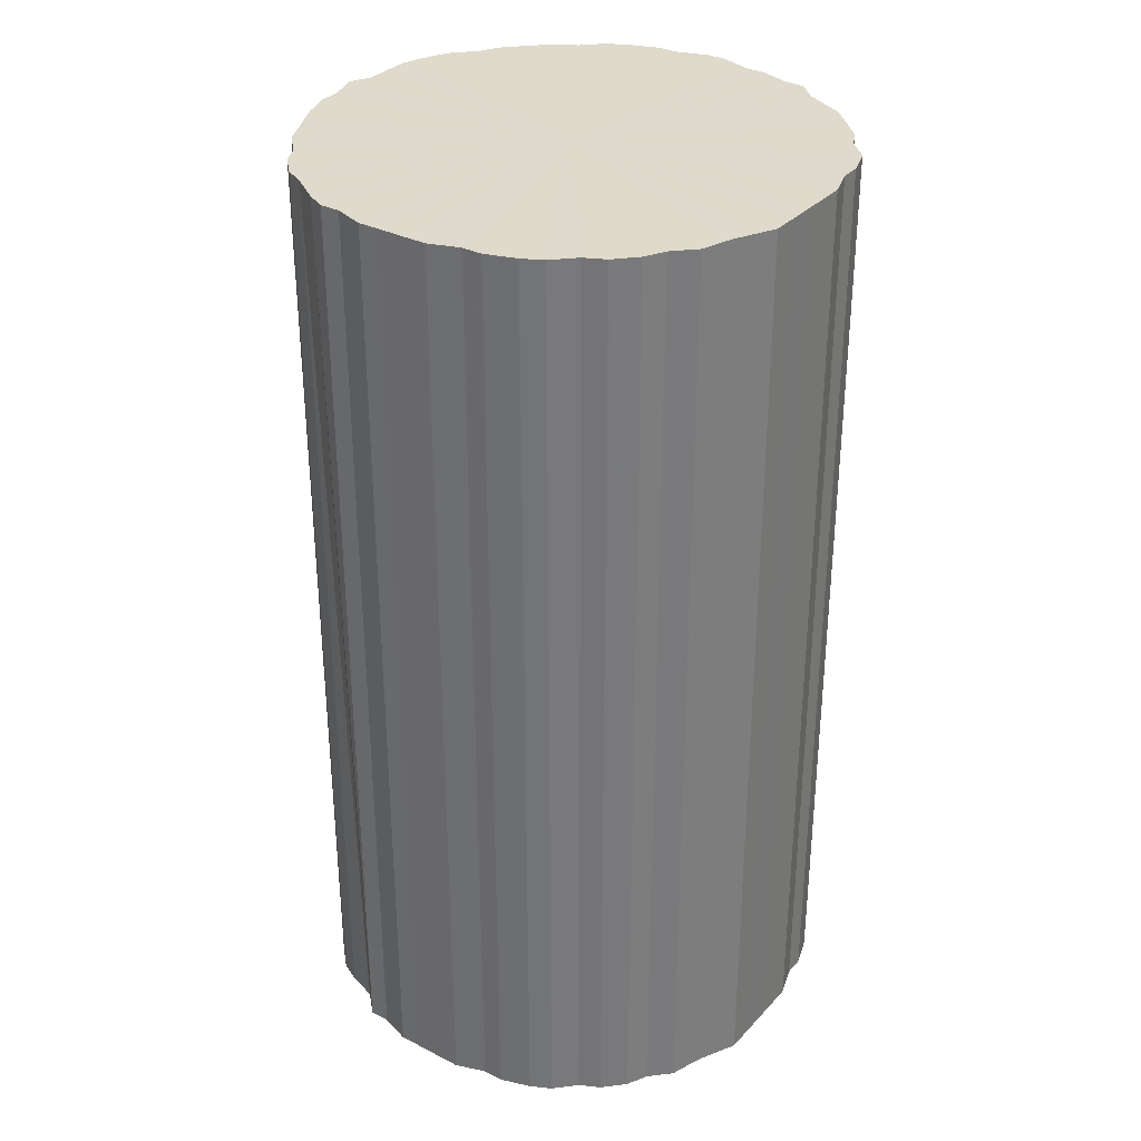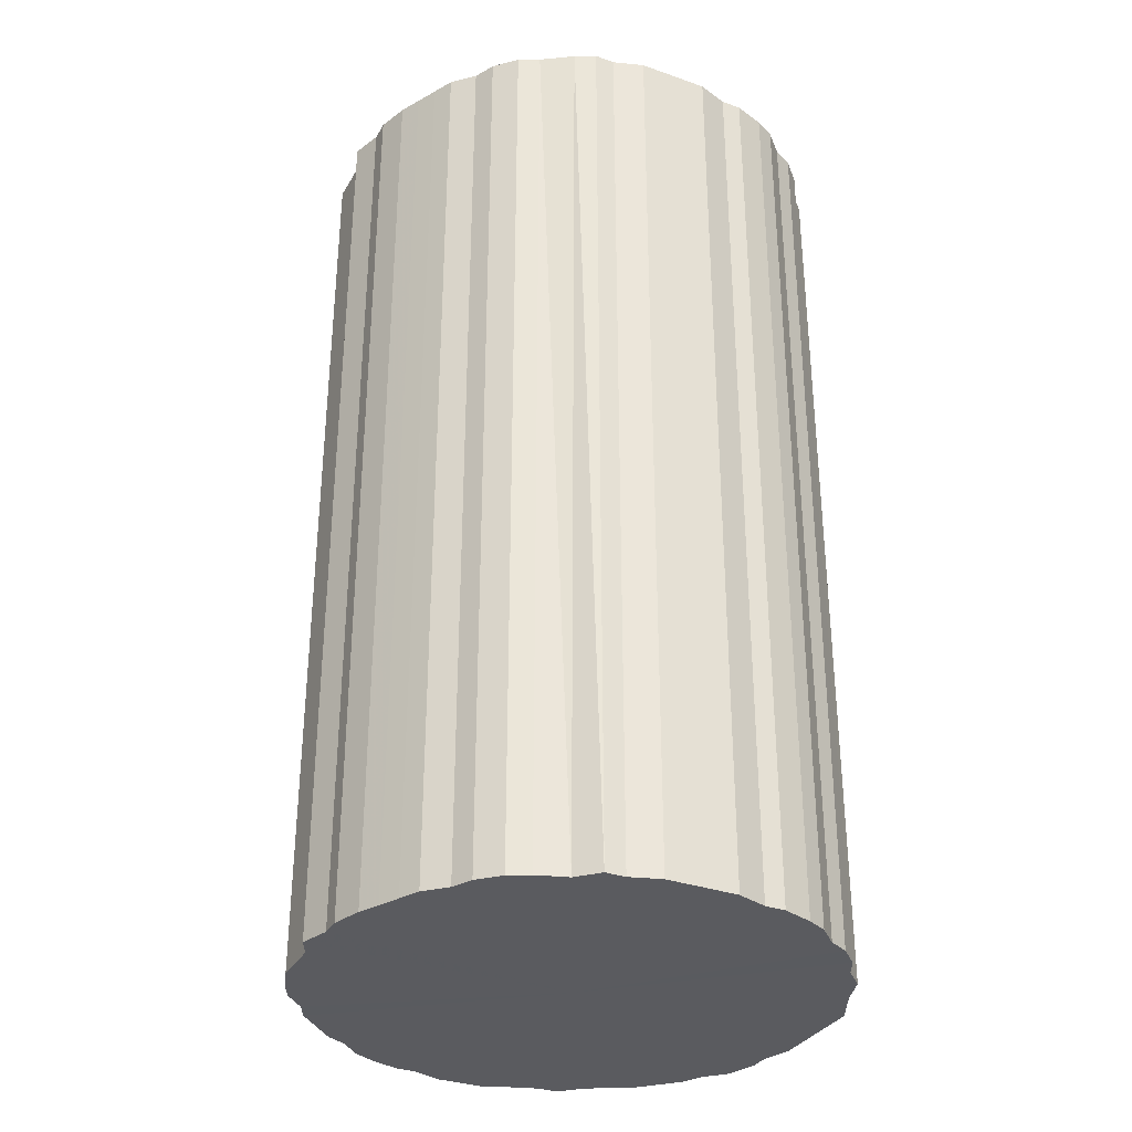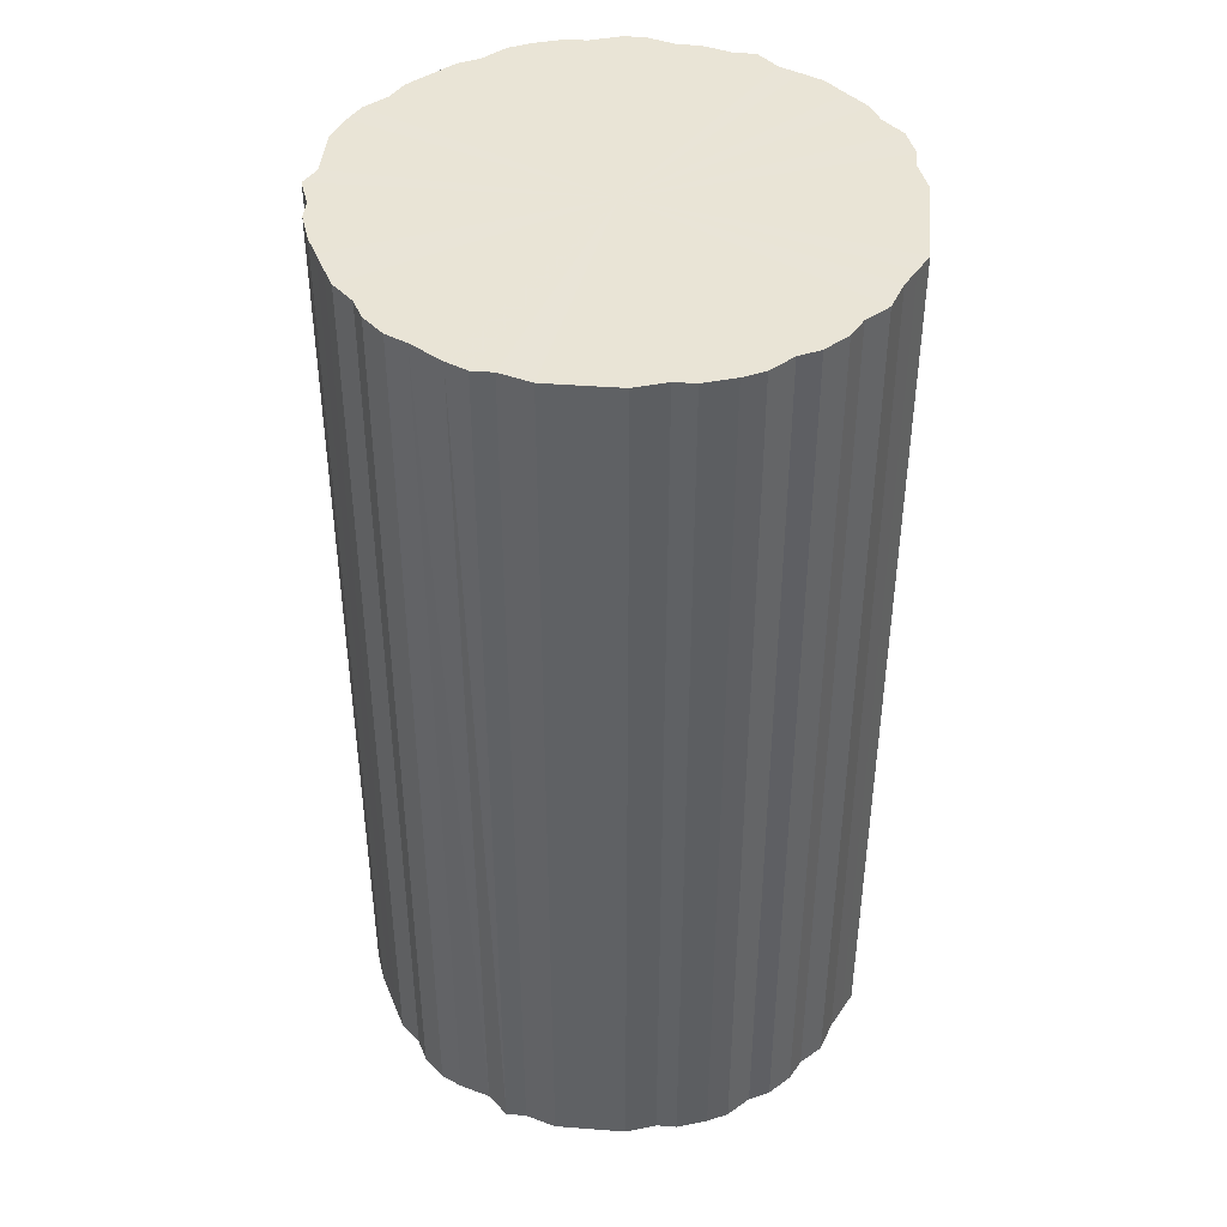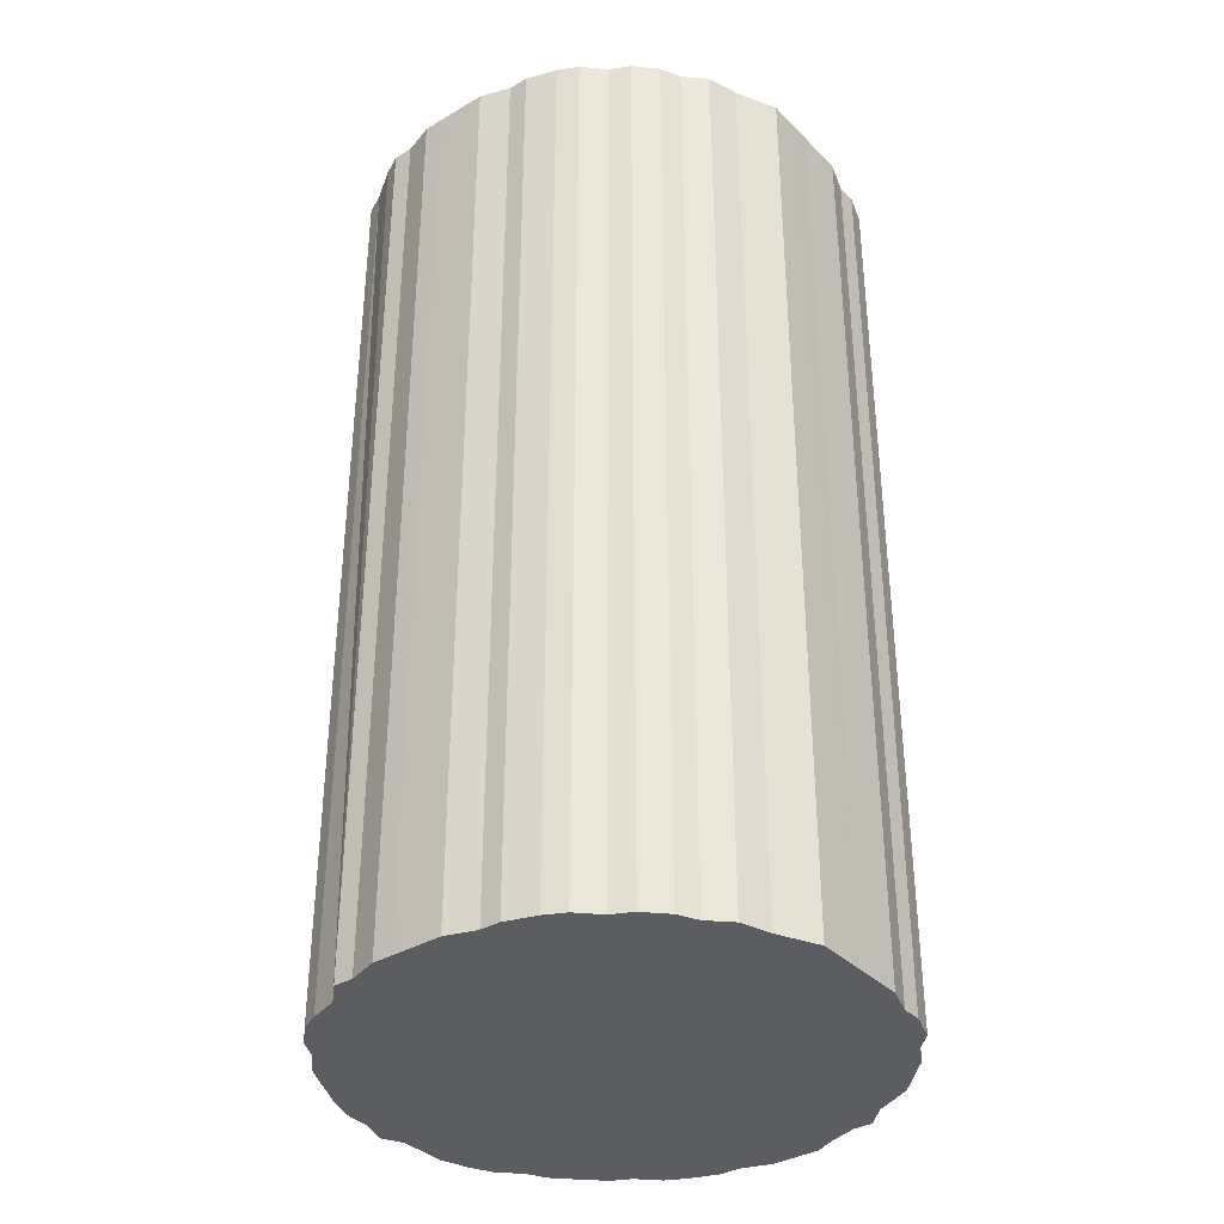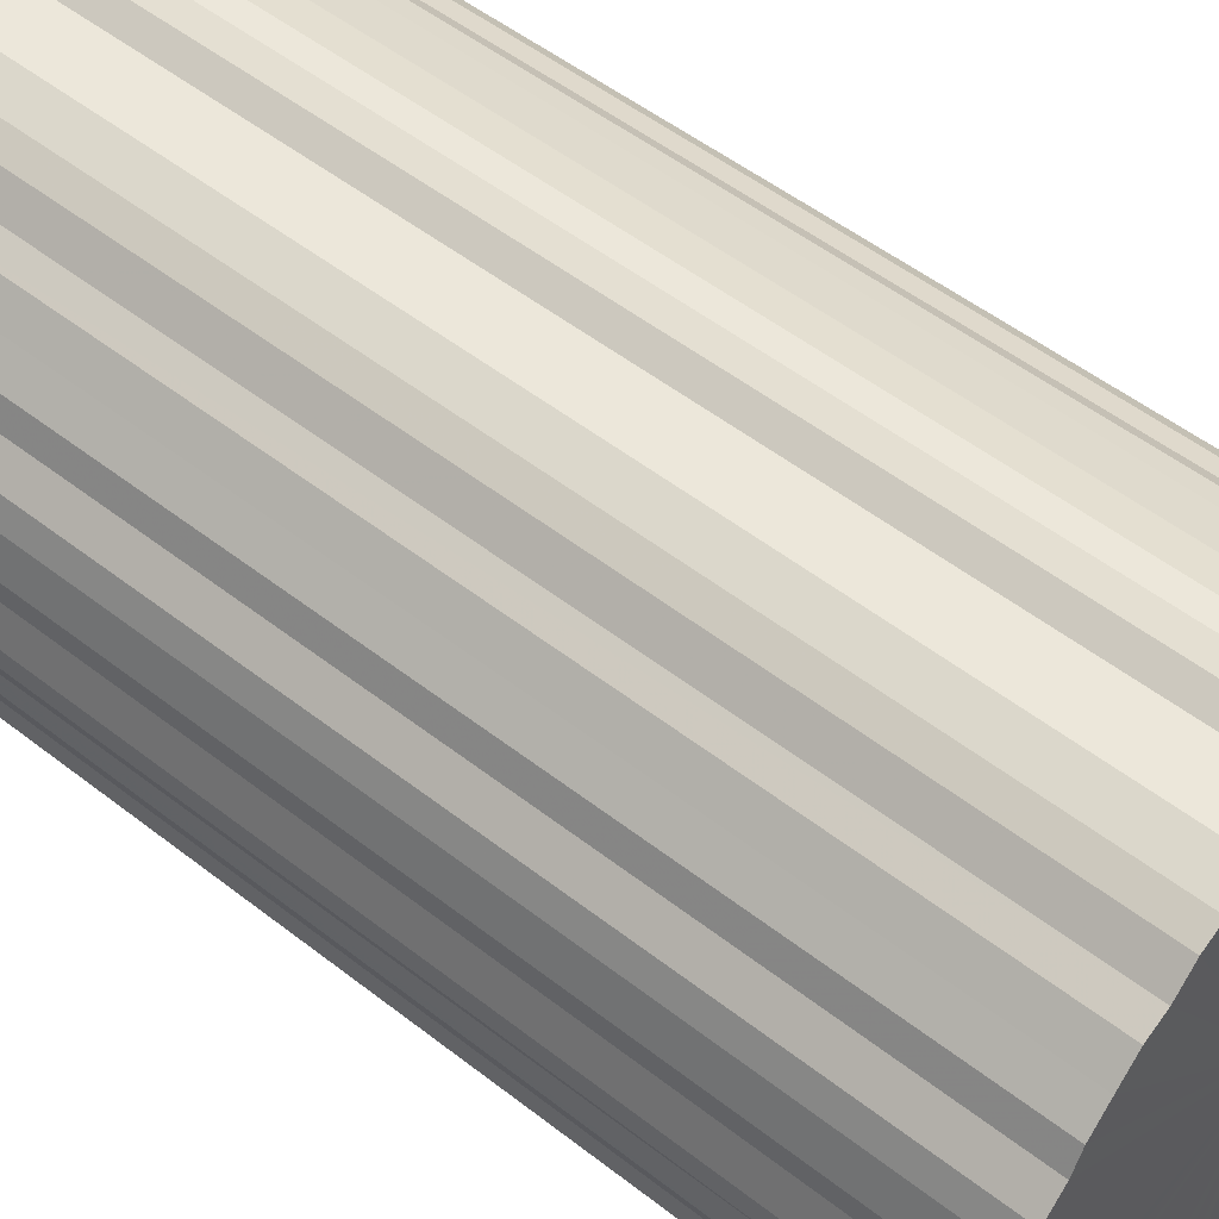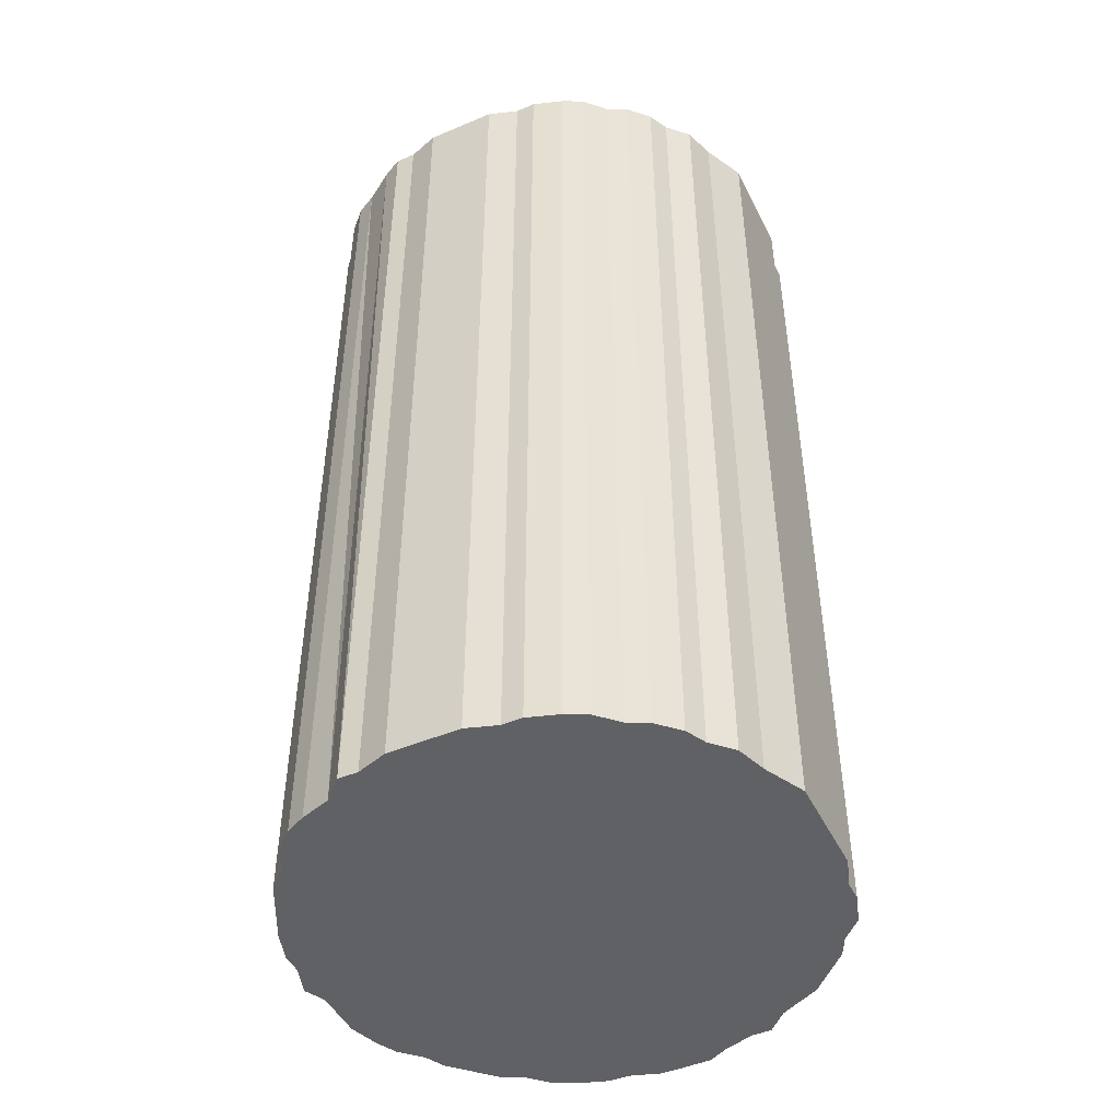
<metadata>
{"format":"obj","ext":"obj","renderer":"f3d","projection":"perspective","resolution":1024,"background":"white","views":[{"elev":32.5,"azim":-54.8,"up":"+Z"},{"elev":-32.9,"azim":-116.0,"up":"+Z"},{"elev":42.7,"azim":-84.8,"up":"+Z"},{"elev":-35.7,"azim":-52.1,"up":"+Z"},{"elev":51.6,"azim":130.3,"up":"+Y"},{"elev":-47.1,"azim":-64.4,"up":"+Z"}]}
</metadata>
<code>
o 21989
v 2225 1865 11.85
v 2225 1865 11.85
v 2225 1865 10.93
v 2225 1865 11.85
v 2225 1865 10.93
v 2225 1865 11.85
v 2225 1865 10.93
v 2225 1865 11.85
v 2225 1865 10.93
v 2225 1865 11.85
v 2225 1865 10.93
v 2225 1865 11.85
v 2225 1865 10.93
v 2225 1865 11.85
v 2225 1865 10.93
v 2225 1865 11.85
v 2225 1865 10.93
v 2225 1865 11.85
v 2225 1865 10.93
v 2225 1865 11.85
v 2225 1865 10.93
v 2225 1865 11.85
v 2225 1865 10.93
v 2225 1865 11.85
v 2225 1865 10.93
v 2225 1865 11.85
v 2225 1865 10.93
v 2225 1865 11.85
v 2225 1865 10.93
v 2225 1865 11.85
v 2225 1865 10.93
v 2225 1865 11.85
v 2225 1865 10.93
v 2225 1865 11.85
v 2225 1865 10.93
v 2225 1865 11.85
v 2225 1865 10.93
v 2225 1865 11.85
v 2225 1865 10.93
v 2225 1865 11.85
v 2225 1865 10.93
v 2225 1865 11.85
v 2225 1865 10.93
v 2225 1865 11.85
v 2225 1865 10.93
v 2225 1865 11.85
v 2225 1865 10.93
v 2225 1865 11.85
v 2225 1865 10.93
v 2225 1864 11.85
v 2225 1864 10.93
v 2225 1865 11.85
v 2225 1865 10.93
v 2225 1864 11.85
v 2225 1864 10.93
v 2226 1865 11.85
v 2225 1865 10.93
v 2225 1864 11.85
v 2225 1864 10.93
v 2226 1865 11.85
v 2226 1865 10.93
v 2225 1864 11.85
v 2225 1864 10.93
v 2226 1865 11.85
v 2226 1865 10.93
v 2226 1864 11.85
v 2226 1864 10.93
v 2226 1865 11.85
v 2226 1865 10.93
v 2226 1864 11.85
v 2226 1864 10.93
v 2226 1865 11.85
v 2226 1865 10.93
v 2226 1864 11.85
v 2226 1864 10.93
v 2226 1865 11.85
v 2226 1865 10.93
v 2226 1864 11.85
v 2226 1864 10.93
v 2226 1865 11.85
v 2226 1865 10.93
v 2226 1864 11.85
v 2226 1864 10.93
v 2226 1865 11.85
v 2226 1865 10.93
v 2226 1864 11.85
v 2226 1864 10.93
v 2226 1865 11.85
v 2226 1865 10.93
v 2226 1865 11.85
v 2226 1865 10.93
v 2226 1865 11.85
v 2226 1865 10.93
v 2226 1865 11.85
v 2226 1865 10.93
v 2226 1865 11.85
v 2226 1865 10.93
v 2226 1865 11.85
v 2226 1865 10.93
v 2226 1865 11.85
v 2226 1865 10.93
v 2226 1865 11.85
v 2226 1865 10.93
v 2226 1865 11.85
v 2226 1865 10.93
v 2226 1865 11.85
v 2226 1865 10.93
v 2226 1865 11.85
v 2226 1865 10.93
v 2226 1865 11.85
v 2226 1865 10.93
v 2226 1865 11.85
v 2226 1865 10.93
v 2226 1865 11.85
v 2226 1865 10.93
v 2226 1865 11.85
v 2226 1865 10.93
v 2226 1865 11.85
v 2226 1865 10.93
v 2226 1865 11.85
v 2226 1865 10.93
v 2226 1865 11.85
v 2226 1865 10.93
v 2226 1865 11.85
v 2226 1865 10.93
v 2226 1865 10.93
v 2225 1865 10.93
v 2225 1865 11.85
v 2225 1865 10.93
v 2225 1865 11.85
v 2225 1865 10.93
v 2225 1865 10.93
v 2225 1865 11.85
v 2225 1865 10.93
v 2225 1865 11.85
v 2225 1865 11.85
v 2225 1865 10.93
v 2225 1865 10.93
v 2225 1865 11.85
v 2225 1865 10.93
v 2225 1865 11.85
v 2225 1865 11.85
v 2225 1865 10.93
v 2225 1865 10.93
v 2225 1865 11.85
v 2225 1865 10.93
v 2225 1865 11.85
v 2225 1865 11.85
v 2225 1865 10.93
v 2225 1865 10.93
v 2225 1865 11.85
v 2225 1865 10.93
v 2225 1865 11.85
v 2225 1865 11.85
v 2225 1865 10.93
v 2225 1865 10.93
v 2225 1865 11.85
v 2225 1865 10.93
v 2225 1865 11.85
v 2225 1865 11.85
v 2225 1865 10.93
v 2225 1865 10.93
v 2225 1865 11.85
v 2225 1864 10.93
v 2225 1865 11.85
v 2225 1865 11.85
v 2225 1865 10.93
v 2225 1864 10.93
v 2225 1864 11.85
v 2225 1864 10.93
v 2225 1864 11.85
v 2225 1865 11.85
v 2225 1865 10.93
v 2225 1864 10.93
v 2225 1864 11.85
v 2226 1864 10.93
v 2225 1864 11.85
v 2225 1865 11.85
v 2225 1865 10.93
v 2226 1864 10.93
v 2226 1864 11.85
v 2226 1864 10.93
v 2226 1864 11.85
v 2225 1865 11.85
v 2225 1865 10.93
v 2226 1864 10.93
v 2226 1864 11.85
v 2226 1864 10.93
v 2226 1864 11.85
v 2225 1865 11.85
v 2225 1865 10.93
v 2226 1864 10.93
v 2226 1864 11.85
v 2226 1865 10.93
v 2226 1864 11.85
v 2225 1865 11.85
v 2225 1865 10.93
v 2226 1865 10.93
v 2226 1865 11.85
v 2226 1865 10.93
v 2226 1865 11.85
v 2225 1865 11.85
v 2225 1865 10.93
v 2226 1865 10.93
v 2226 1865 11.85
v 2226 1865 10.93
v 2226 1865 11.85
v 2226 1865 11.85
v 2226 1865 10.93
v 2226 1865 10.93
v 2226 1865 11.85
v 2226 1865 10.93
v 2226 1865 11.85
v 2226 1865 11.85
v 2226 1865 10.93
v 2226 1865 10.93
v 2226 1865 11.85
v 2226 1865 10.93
v 2226 1865 11.85
v 2226 1865 11.85
v 2226 1865 10.93
v 2226 1865 10.93
v 2226 1865 11.85
v 2226 1865 10.93
v 2226 1865 11.85
v 2226 1865 11.85
v 2226 1865 10.93
v 2226 1865 10.93
v 2226 1865 11.85
v 2226 1865 10.93
v 2226 1865 11.85
v 2226 1865 11.85
v 2226 1865 10.93
v 2226 1865 10.93
v 2226 1865 11.85
v 2226 1865 10.93
v 2226 1865 11.85
v 2226 1865 11.85
v 2226 1865 10.93
v 2226 1865 10.93
v 2226 1865 11.85
v 2226 1865 10.93
v 2226 1865 11.85
v 2226 1865 11.85
v 2226 1865 10.93
v 2226 1865 10.93
v 2226 1865 11.85
v 2226 1865 10.93
v 2226 1865 11.85
v 2226 1865 11.85
v 2226 1865 10.93
v 2226 1865 11.85
v 2226 1865 11.85
v 2225 1865 11.85
v 2225 1865 11.85
v 2225 1865 11.85
v 2225 1865 11.85
v 2225 1865 11.85
v 2225 1865 11.85
v 2225 1865 11.85
v 2225 1865 11.85
v 2225 1865 11.85
v 2225 1865 11.85
v 2225 1865 11.85
v 2225 1865 11.85
v 2225 1865 11.85
v 2225 1865 11.85
v 2225 1865 11.85
v 2225 1865 11.85
v 2225 1865 11.85
v 2225 1865 11.85
v 2225 1865 11.85
v 2225 1865 11.85
v 2225 1865 11.85
v 2225 1865 11.85
v 2225 1865 11.85
v 2225 1865 11.85
v 2225 1865 11.85
v 2225 1864 11.85
v 2225 1865 11.85
v 2225 1864 11.85
v 2226 1865 11.85
v 2225 1864 11.85
v 2226 1865 11.85
v 2225 1864 11.85
v 2226 1865 11.85
v 2226 1864 11.85
v 2226 1865 11.85
v 2226 1864 11.85
v 2226 1865 11.85
v 2226 1864 11.85
v 2226 1865 11.85
v 2226 1864 11.85
v 2226 1865 11.85
v 2226 1864 11.85
v 2226 1865 11.85
v 2226 1864 11.85
v 2226 1865 11.85
v 2226 1865 11.85
v 2226 1865 11.85
v 2226 1865 11.85
v 2226 1865 11.85
v 2226 1865 11.85
v 2226 1865 11.85
v 2226 1865 11.85
v 2226 1865 11.85
v 2226 1865 11.85
v 2226 1865 11.85
v 2226 1865 11.85
v 2226 1865 11.85
v 2226 1865 11.85
v 2226 1865 11.85
v 2226 1865 11.85
v 2226 1865 11.85
v 2226 1865 11.85
v 2226 1865 11.85
v 2226 1865 10.93
v 2225 1865 10.93
v 2225 1865 10.93
v 2225 1865 10.93
v 2225 1865 10.93
v 2225 1865 10.93
v 2225 1865 10.93
v 2225 1865 10.93
v 2225 1865 10.93
v 2225 1865 10.93
v 2225 1865 10.93
v 2225 1865 10.93
v 2225 1865 10.93
v 2225 1865 10.93
v 2225 1865 10.93
v 2225 1865 10.93
v 2225 1865 10.93
v 2225 1865 10.93
v 2225 1865 10.93
v 2225 1865 10.93
v 2225 1865 10.93
v 2225 1865 10.93
v 2225 1865 10.93
v 2225 1865 10.93
v 2225 1865 10.93
v 2225 1864 10.93
v 2225 1865 10.93
v 2225 1864 10.93
v 2225 1865 10.93
v 2225 1864 10.93
v 2226 1865 10.93
v 2225 1864 10.93
v 2226 1865 10.93
v 2226 1864 10.93
v 2226 1865 10.93
v 2226 1864 10.93
v 2226 1865 10.93
v 2226 1864 10.93
v 2226 1865 10.93
v 2226 1864 10.93
v 2226 1865 10.93
v 2226 1864 10.93
v 2226 1865 10.93
v 2226 1864 10.93
v 2226 1865 10.93
v 2226 1865 10.93
v 2226 1865 10.93
v 2226 1865 10.93
v 2226 1865 10.93
v 2226 1865 10.93
v 2226 1865 10.93
v 2226 1865 10.93
v 2226 1865 10.93
v 2226 1865 10.93
v 2226 1865 10.93
v 2226 1865 10.93
v 2226 1865 10.93
v 2226 1865 10.93
v 2226 1865 10.93
v 2226 1865 10.93
v 2226 1865 10.93
v 2226 1865 10.93
v 2226 1865 10.93
v 2226 1865 10.93
f 1 2 3
f 2 4 5
f 6 1 7
f 4 8 9
f 10 6 11
f 8 12 13
f 14 10 15
f 12 16 17
f 18 14 19
f 16 20 21
f 22 18 23
f 20 24 25
f 26 22 27
f 24 28 29
f 30 26 31
f 28 32 33
f 34 30 35
f 32 36 37
f 38 34 39
f 36 40 41
f 42 38 43
f 40 44 45
f 46 42 47
f 44 48 49
f 50 46 51
f 48 52 53
f 54 50 55
f 52 56 57
f 58 54 59
f 56 60 61
f 62 58 63
f 60 64 65
f 66 62 67
f 64 68 69
f 70 66 71
f 68 72 73
f 74 70 75
f 72 76 77
f 78 74 79
f 76 80 81
f 82 78 83
f 80 84 85
f 86 82 87
f 84 88 89
f 90 86 91
f 88 92 93
f 94 90 95
f 92 96 97
f 98 94 99
f 96 100 101
f 102 98 103
f 100 104 105
f 106 102 107
f 104 108 109
f 110 106 111
f 108 112 113
f 114 110 115
f 112 116 117
f 118 114 119
f 116 120 121
f 122 118 123
f 120 124 125
f 124 122 126
f 127 128 129
f 129 130 131
f 132 133 127
f 134 135 132
f 131 136 137
f 138 139 134
f 140 141 138
f 137 142 143
f 144 145 140
f 146 147 144
f 143 148 149
f 150 151 146
f 152 153 150
f 149 154 155
f 156 157 152
f 158 159 156
f 155 160 161
f 162 163 158
f 164 165 162
f 161 166 167
f 168 169 164
f 170 171 168
f 167 172 173
f 174 175 170
f 176 177 174
f 173 178 179
f 180 181 176
f 182 183 180
f 179 184 185
f 186 187 182
f 188 189 186
f 185 190 191
f 192 193 188
f 194 195 192
f 191 196 197
f 198 199 194
f 200 201 198
f 197 202 203
f 204 205 200
f 206 207 204
f 203 208 209
f 210 211 206
f 212 213 210
f 209 214 215
f 216 217 212
f 218 219 216
f 215 220 221
f 222 223 218
f 224 225 222
f 221 226 227
f 228 229 224
f 230 231 228
f 227 232 233
f 234 235 230
f 236 237 234
f 233 238 239
f 240 241 236
f 242 243 240
f 239 244 245
f 246 247 242
f 248 249 246
f 245 250 251
f 251 252 248
f 253 254 255
f 253 256 254
f 253 255 257
f 253 258 256
f 253 257 259
f 253 260 258
f 253 259 261
f 253 262 260
f 253 261 263
f 253 264 262
f 253 263 265
f 253 266 264
f 253 265 267
f 253 268 266
f 253 267 269
f 253 270 268
f 253 269 271
f 253 272 270
f 253 271 273
f 253 274 272
f 253 273 275
f 253 276 274
f 253 275 277
f 253 278 276
f 253 277 279
f 253 280 278
f 253 279 281
f 253 282 280
f 253 281 283
f 253 284 282
f 253 283 285
f 253 286 284
f 253 285 287
f 253 288 286
f 253 287 289
f 253 290 288
f 253 289 291
f 253 292 290
f 253 291 293
f 253 294 292
f 253 293 295
f 253 296 294
f 253 295 297
f 253 298 296
f 253 297 299
f 253 300 298
f 253 299 301
f 253 302 300
f 253 301 303
f 253 304 302
f 253 303 305
f 253 306 304
f 253 305 307
f 253 308 306
f 253 307 309
f 253 310 308
f 253 309 311
f 253 312 310
f 253 311 313
f 253 314 312
f 253 313 315
f 253 316 314
f 253 315 316
f 317 318 319
f 317 320 318
f 317 319 321
f 317 322 320
f 317 321 323
f 317 324 322
f 317 323 325
f 317 326 324
f 317 325 327
f 317 328 326
f 317 327 329
f 317 330 328
f 317 329 331
f 317 332 330
f 317 331 333
f 317 334 332
f 317 333 335
f 317 336 334
f 317 335 337
f 317 338 336
f 317 337 339
f 317 340 338
f 317 339 341
f 317 342 340
f 317 341 343
f 317 344 342
f 317 343 345
f 317 346 344
f 317 345 347
f 317 348 346
f 317 347 349
f 317 350 348
f 317 349 351
f 317 352 350
f 317 351 353
f 317 354 352
f 317 353 355
f 317 356 354
f 317 355 357
f 317 358 356
f 317 357 359
f 317 360 358
f 317 359 361
f 317 362 360
f 317 361 363
f 317 364 362
f 317 363 365
f 317 366 364
f 317 365 367
f 317 368 366
f 317 367 369
f 317 370 368
f 317 369 371
f 317 372 370
f 317 371 373
f 317 374 372
f 317 373 375
f 317 376 374
f 317 375 377
f 317 378 376
f 317 377 379
f 317 380 378
f 317 379 380

</code>
